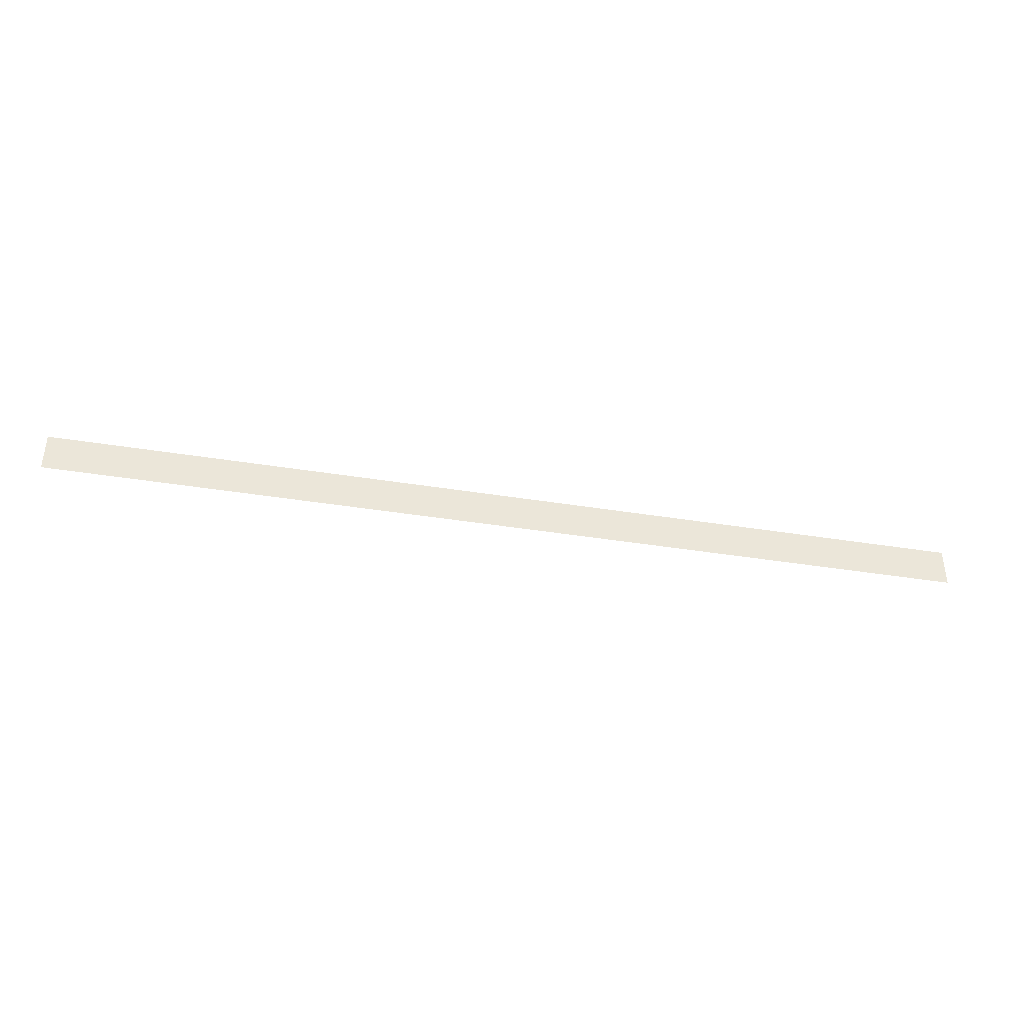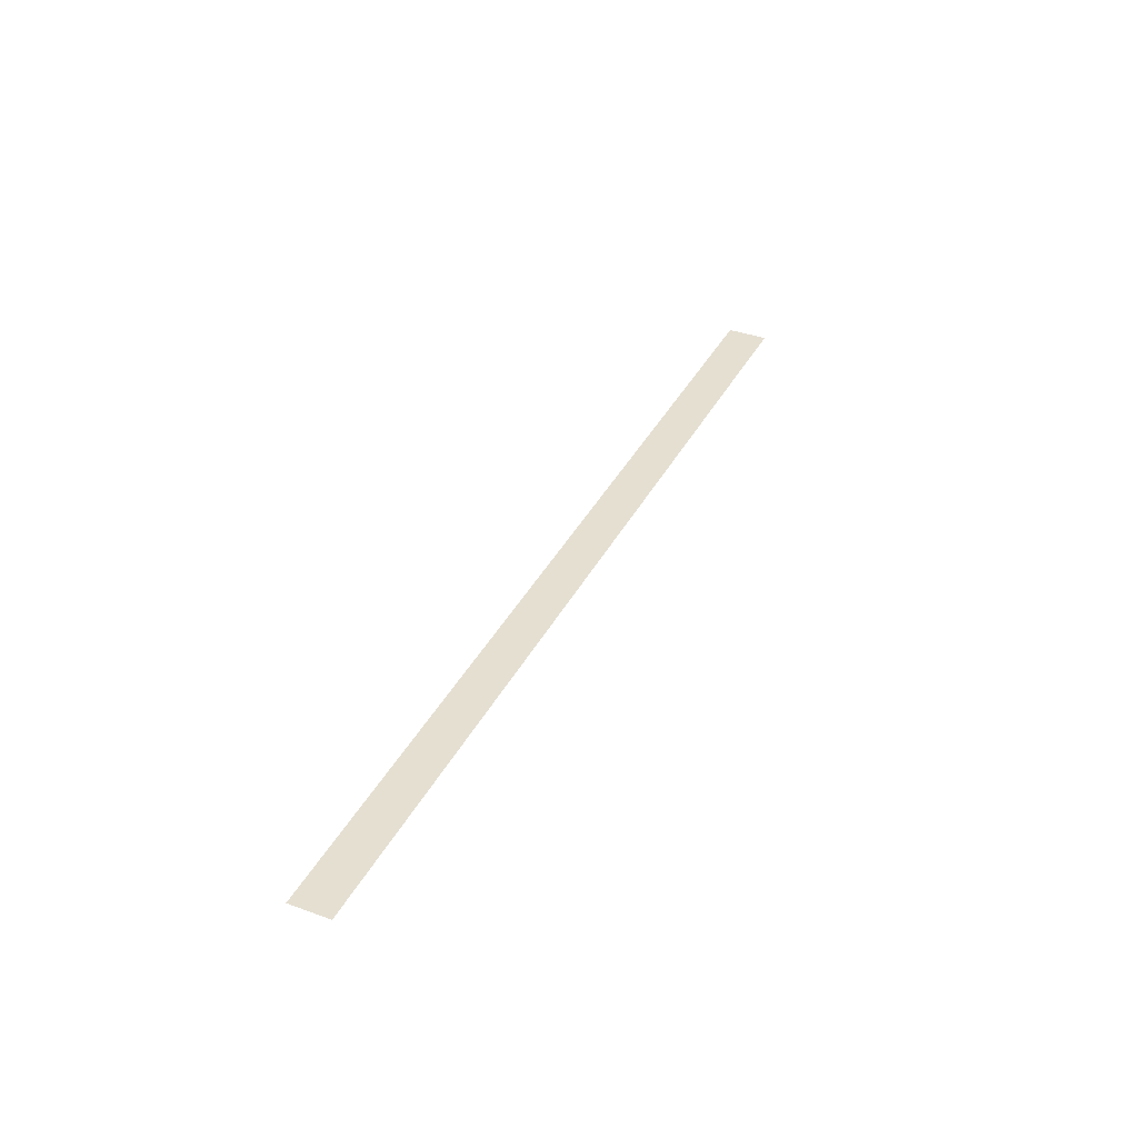
<metadata>
{"format":"obj","ext":"obj","renderer":"f3d","projection":"perspective","resolution":1024,"background":"white","views":[{"elev":-40.1,"azim":-11.3,"up":"+Z"},{"elev":37.5,"azim":114.8,"up":"+Y"}]}
</metadata>
<code>
o 11638
v 2242 1877 9.521
v 2244 1877 9.521
v 2244 1877 9.458
v 2244 1877 9.458
v 2242 1877 9.458
v 2242 1877 9.521
v 2242 1877 9.521
v 2242 1877 9.458
v 2244 1877 9.521
v 2242 1877 9.458
v 2244 1877 9.458
f 1 2 3
f 4 5 6
f 7 8 9
f 9 10 11

</code>
